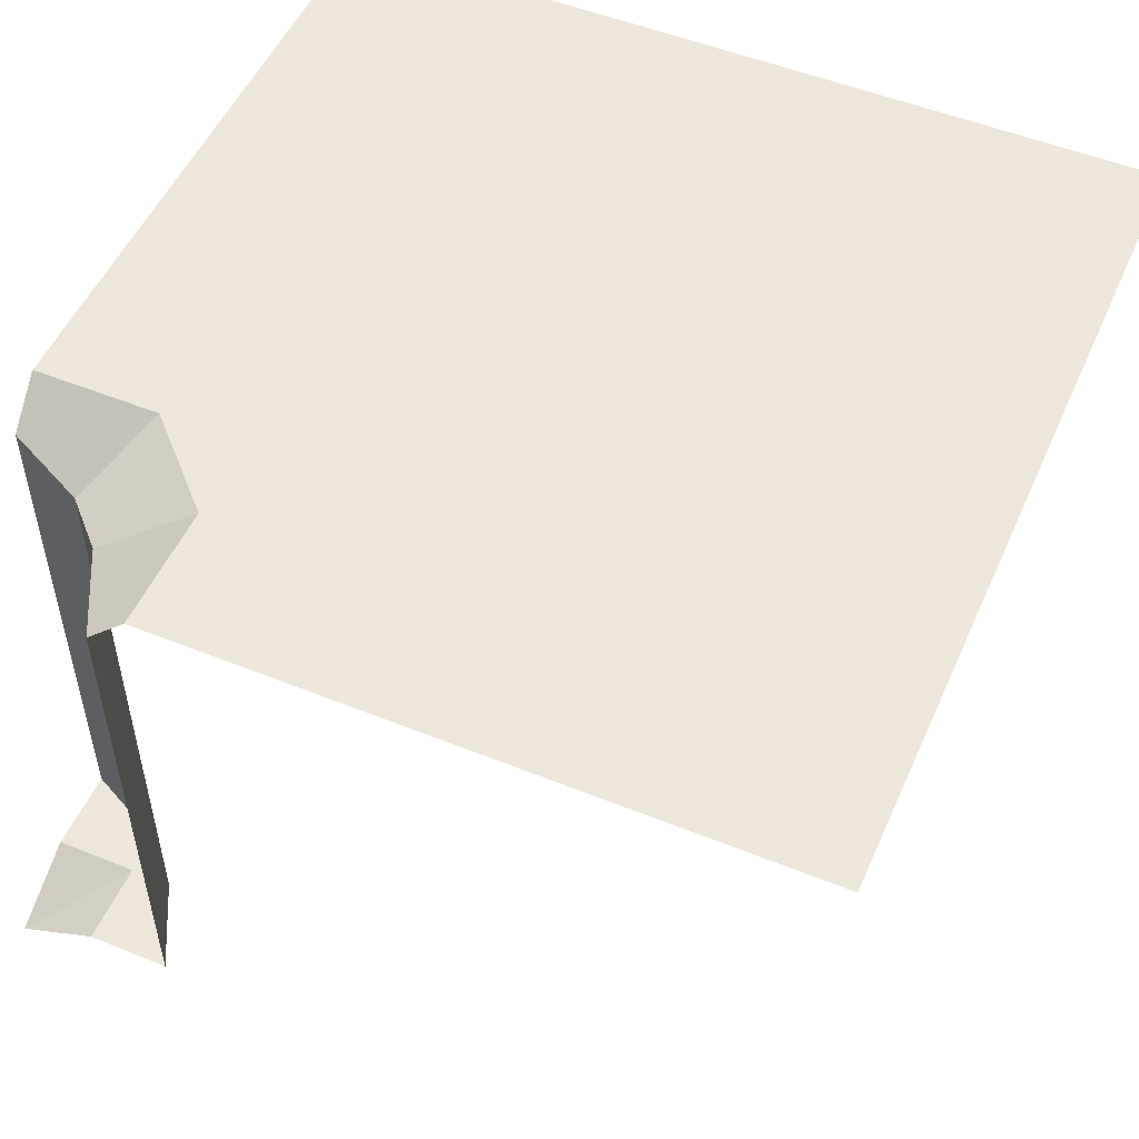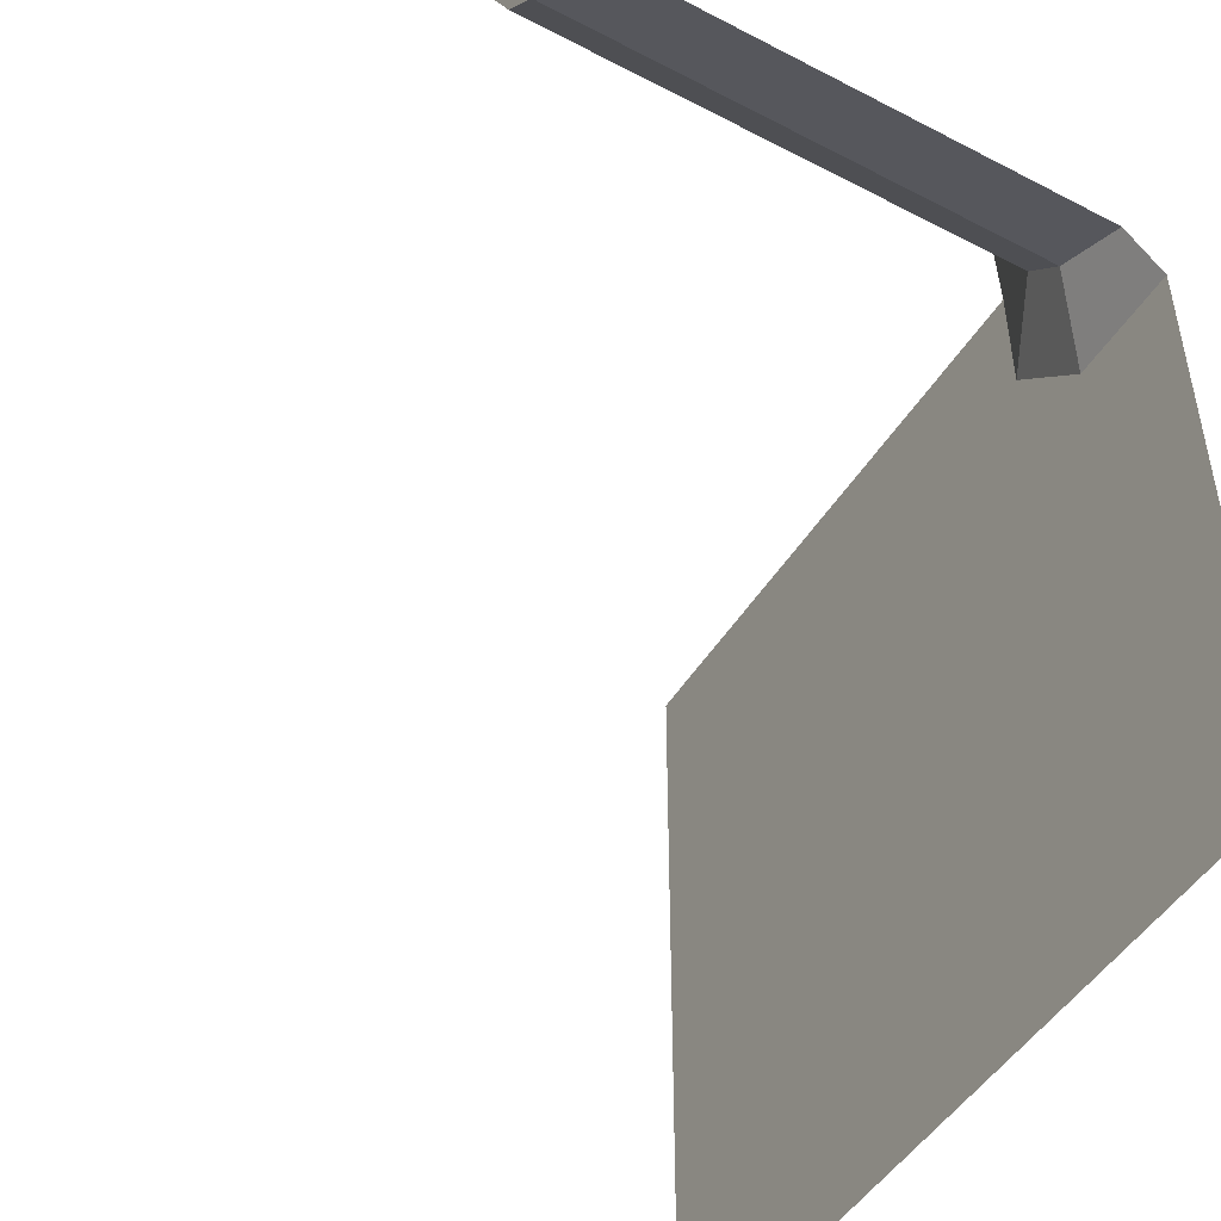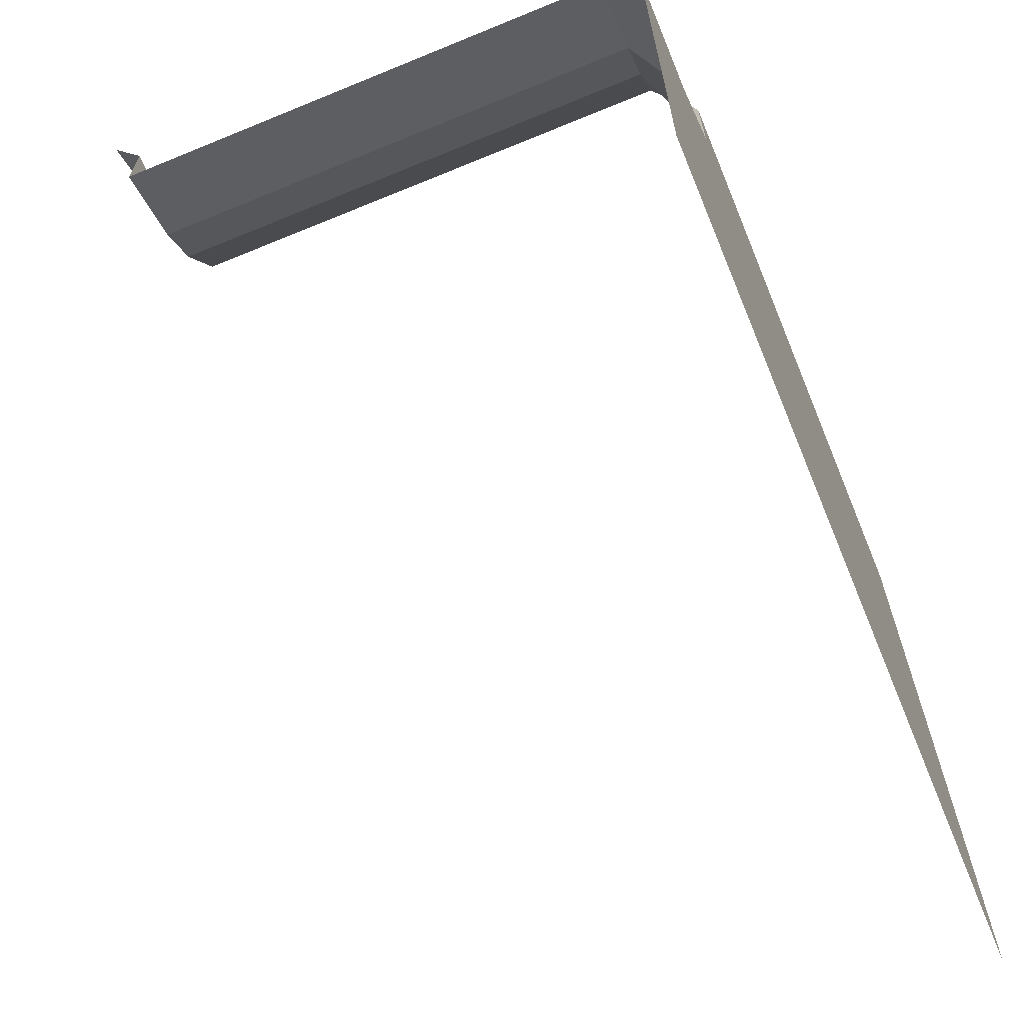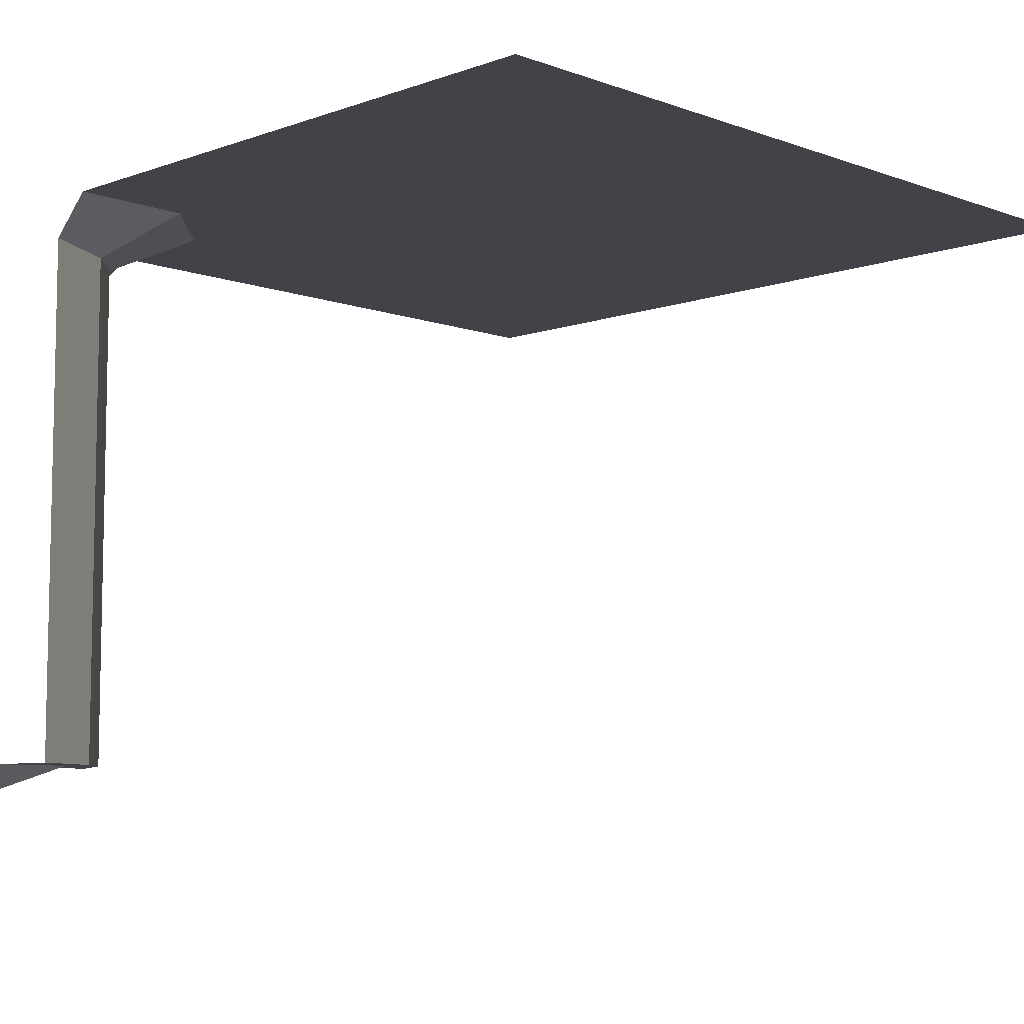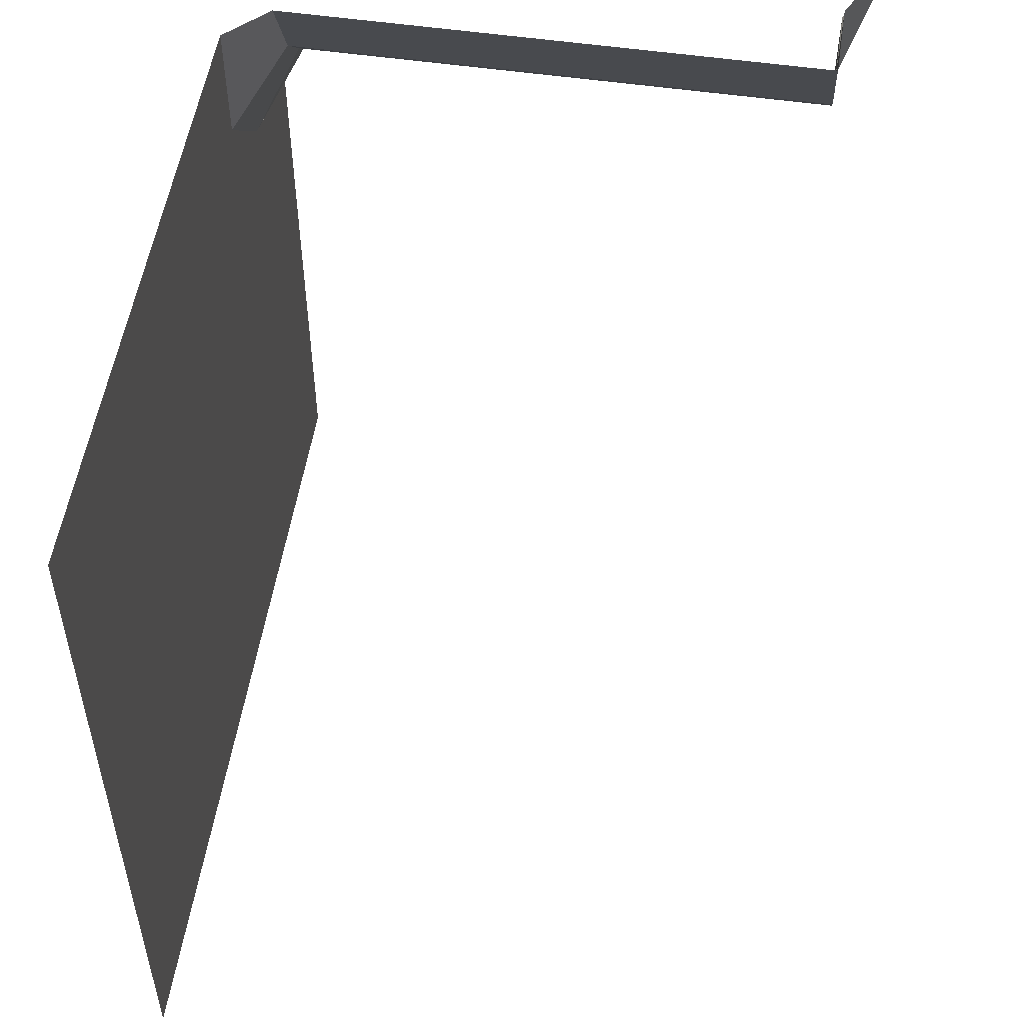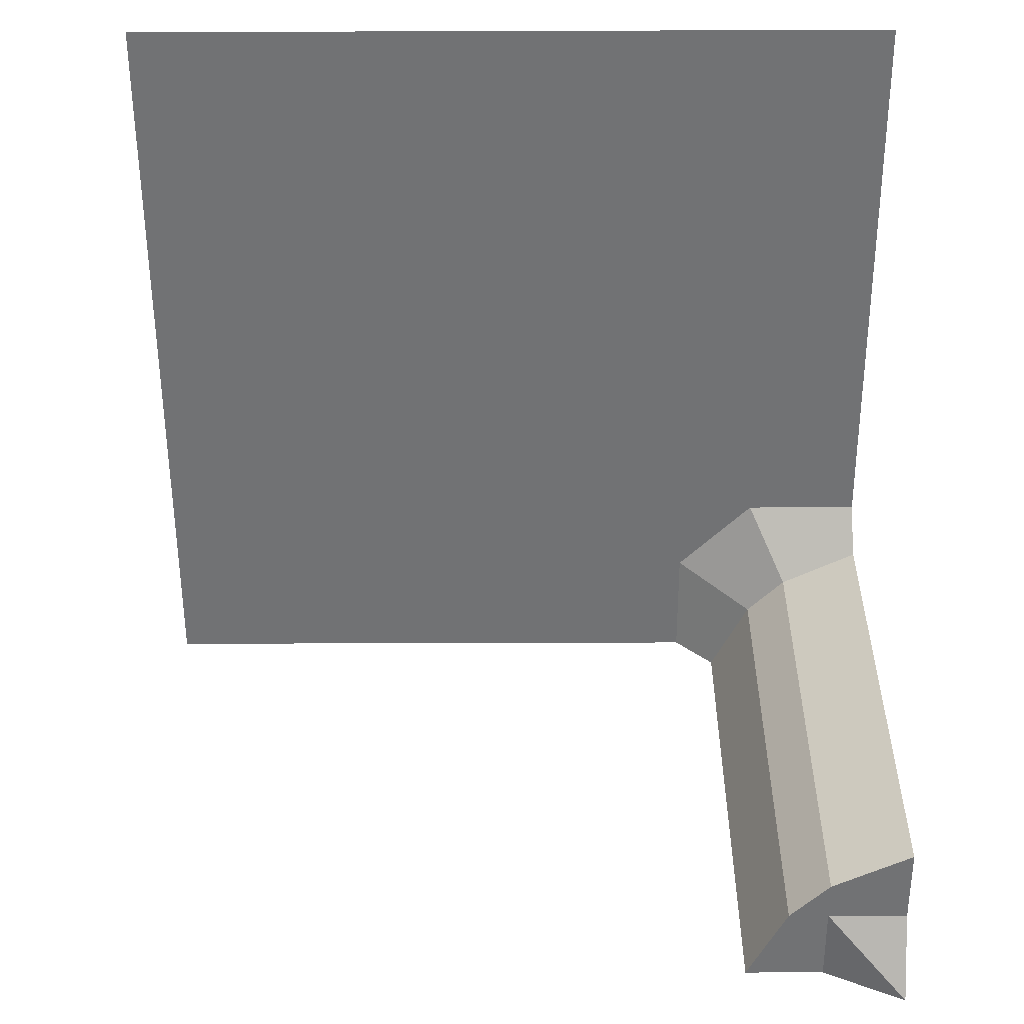
<metadata>
{"format":"obj","ext":"obj","renderer":"f3d","projection":"perspective","resolution":1024,"background":"white","views":[{"elev":52.1,"azim":113.6,"up":"+Y"},{"elev":-47.7,"azim":59.7,"up":"+Z"},{"elev":-66.6,"azim":112.4,"up":"+Z"},{"elev":-7.6,"azim":134.7,"up":"+Y"},{"elev":53.3,"azim":-81.2,"up":"+Z"},{"elev":-55.6,"azim":-89.8,"up":"+Y"}]}
</metadata>
<code>
o mountain_90_concave_Cube.018
v -5.041 2.4 -20.41
v -5.241 1 -20.21
v -5.341 2.4 -20.41
v -7.041 2.4 -21.91
v -5.041 2.4 -21.91
v -5.041 2.3 -20.31
v -5.241 2.3 -20.21
v -5.041 1 -20.31
v -5.041 1 -20.11
v -5.241 1 -19.91
v -5.441 1 -19.91
v -5.541 2.4 -19.91
v -5.041 0.9 -19.91
v -7.041 2.4 -19.91
v -5.441 2.3 -19.91
v -5.241 1 -20.11
v -5.541 2.4 -20.21
v -5.341 1 -20.11
v -5.341 2.3 -20.11
f 1 5 4 3
f 7 2 8 6
f 3 7 6 1
f 16 13 9
f 2 16 9 8
f 13 16 10
f 17 4 14 12
f 16 18 11 10
f 18 19 15 11
f 19 17 12 15
f 7 3 17 19
f 2 7 19 18
f 16 2 18
f 3 4 17

</code>
